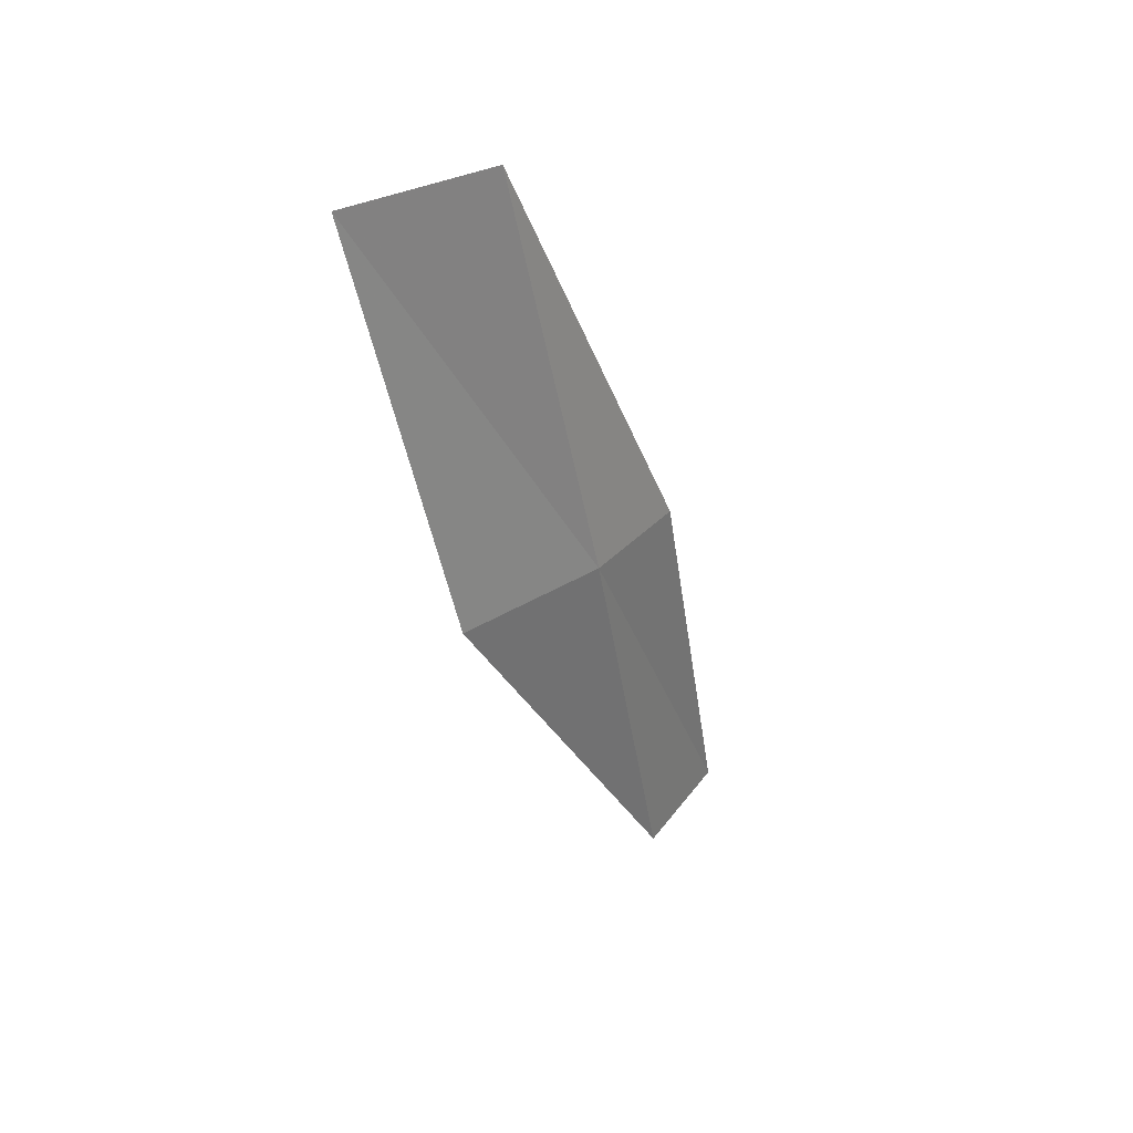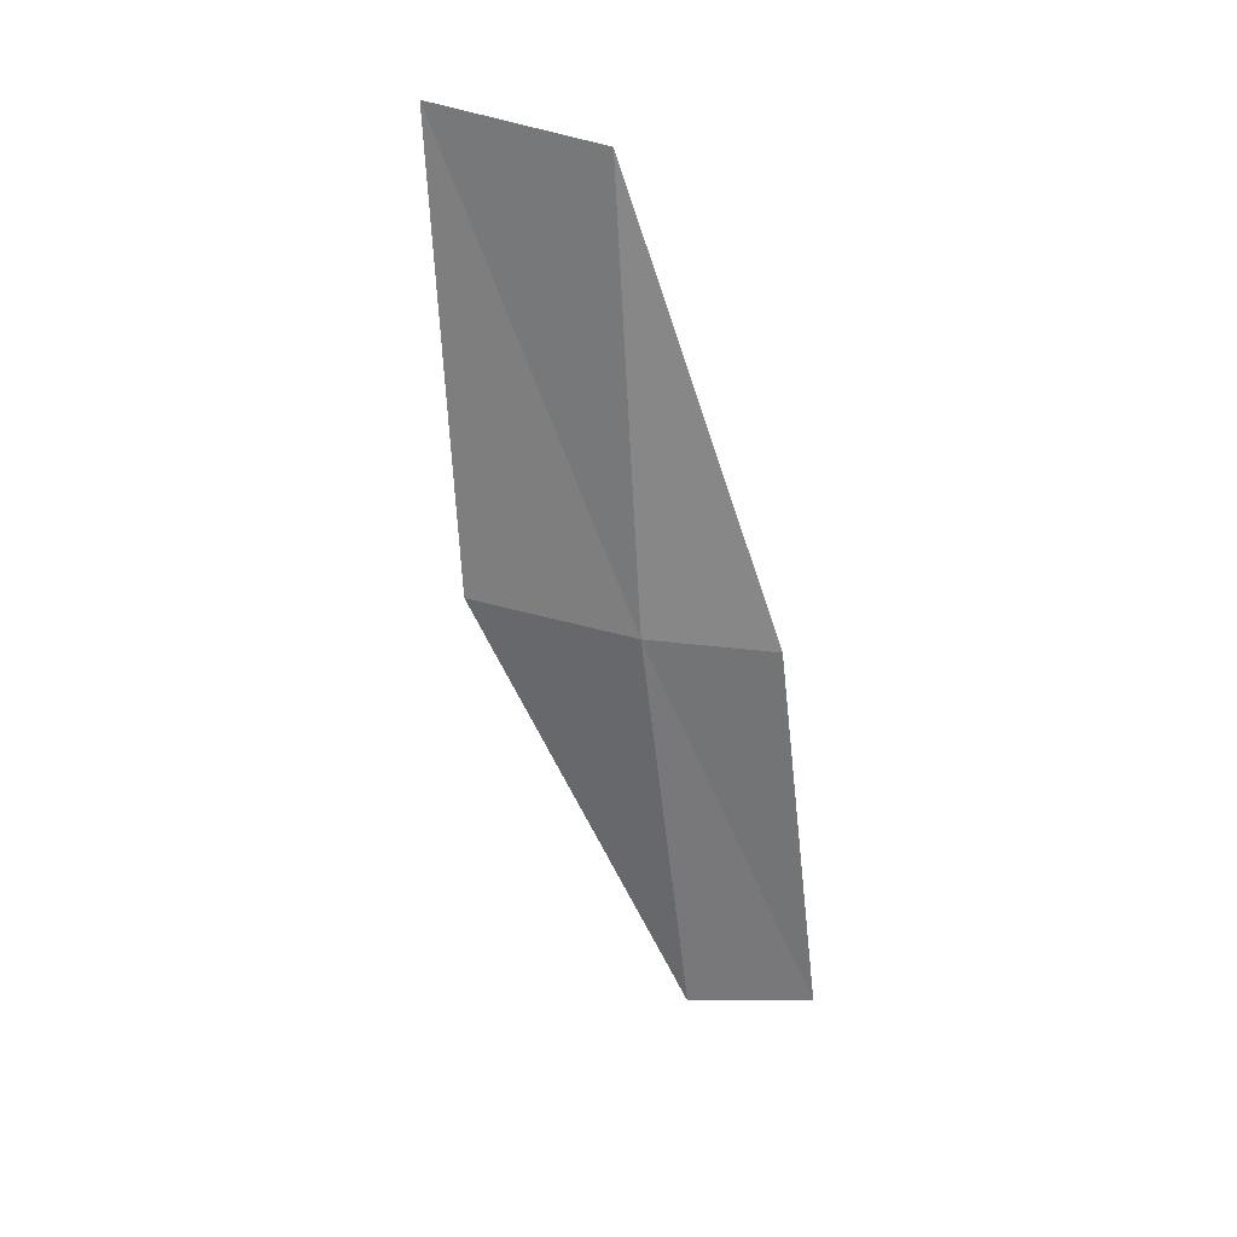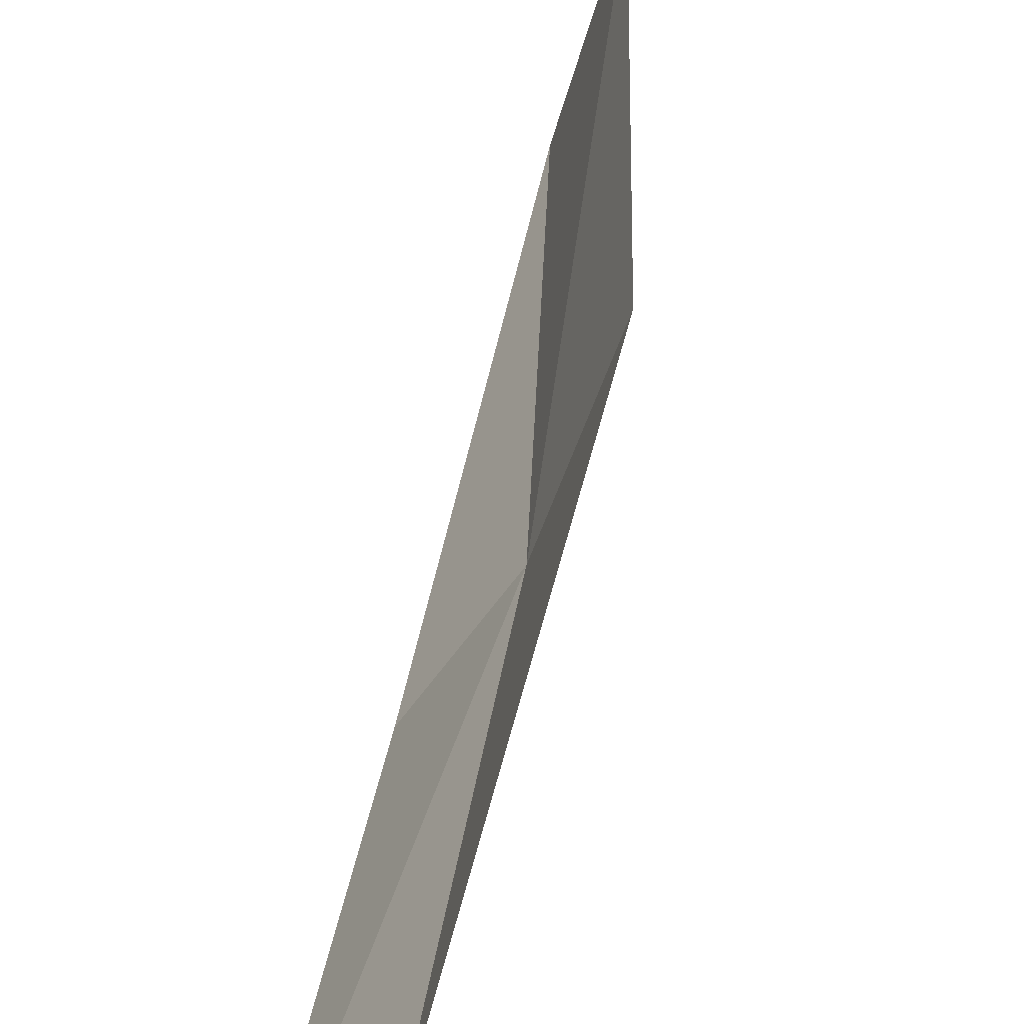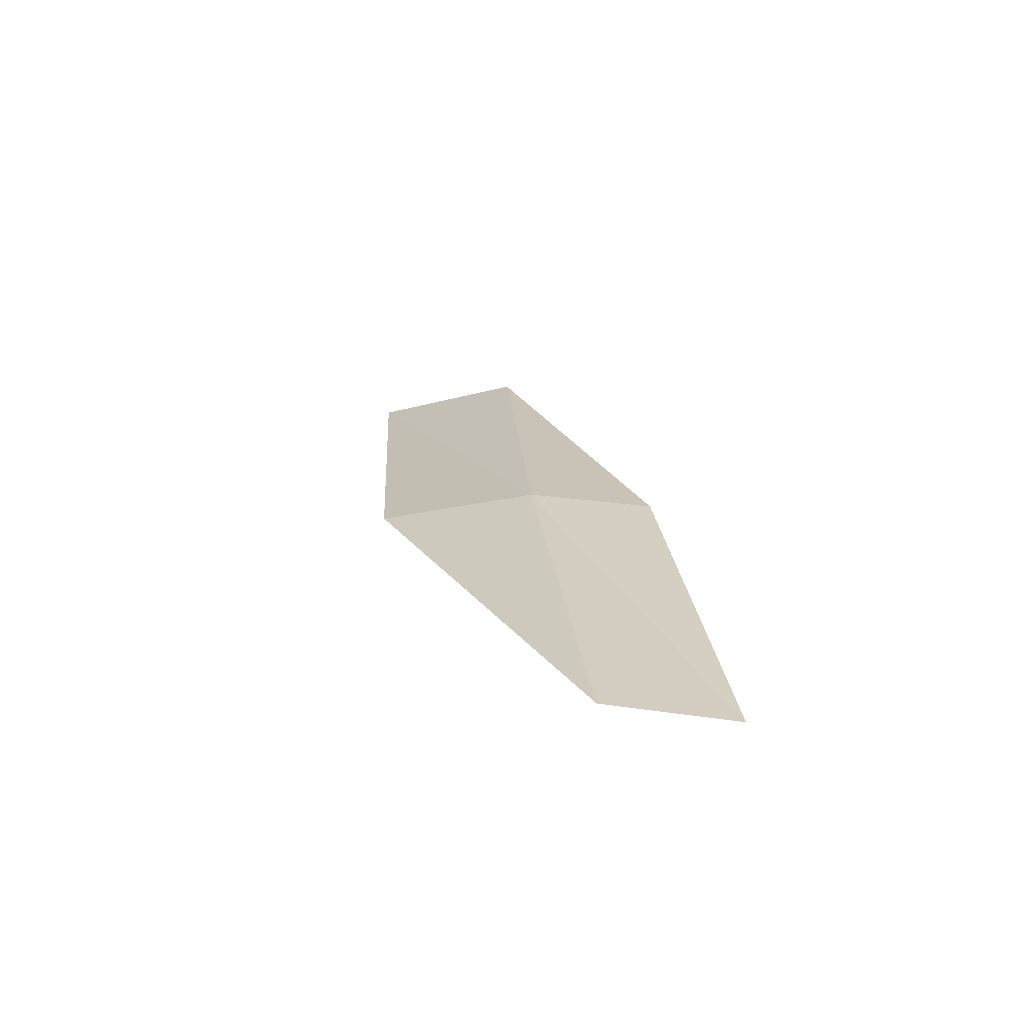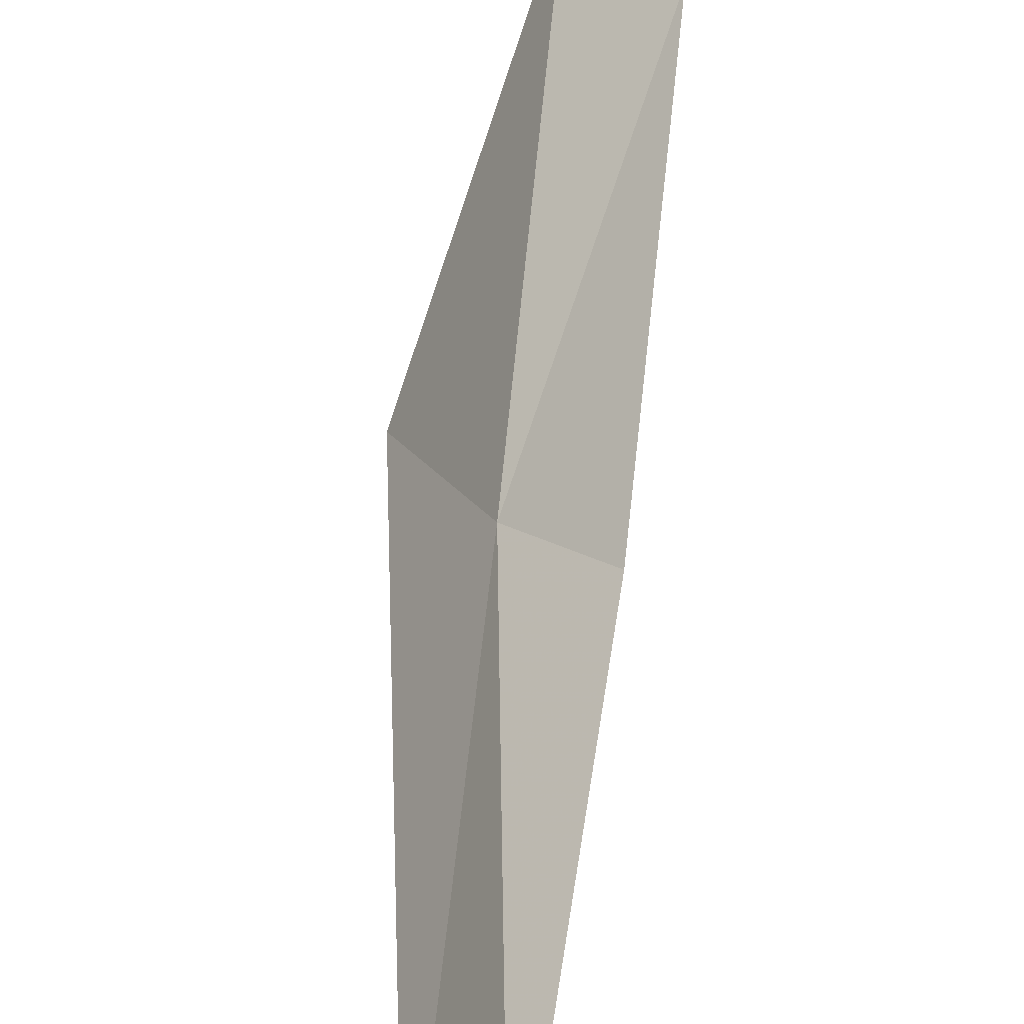
<metadata>
{"format":"obj","ext":"obj","renderer":"f3d","projection":"perspective","resolution":1024,"background":"white","views":[{"elev":43.1,"azim":71.1,"up":"+Y"},{"elev":39.4,"azim":124.9,"up":"+Y"},{"elev":28.4,"azim":9.9,"up":"+Z"},{"elev":-59.4,"azim":122.7,"up":"+Y"},{"elev":70.2,"azim":-173.2,"up":"+Z"}]}
</metadata>
<code>
v 23.01 5.063 3.494
v 23.07 2.71 3.128
v 22.64 2.659 2.586
v 22.61 4.976 2.93
v 23.31 5.13 4.339
v 22.69 7.425 3.876
v 22.94 7.508 4.735
f 1 3 2
f 1 4 3
f 1 2 5
f 1 6 4
f 1 5 7
f 1 7 6

</code>
